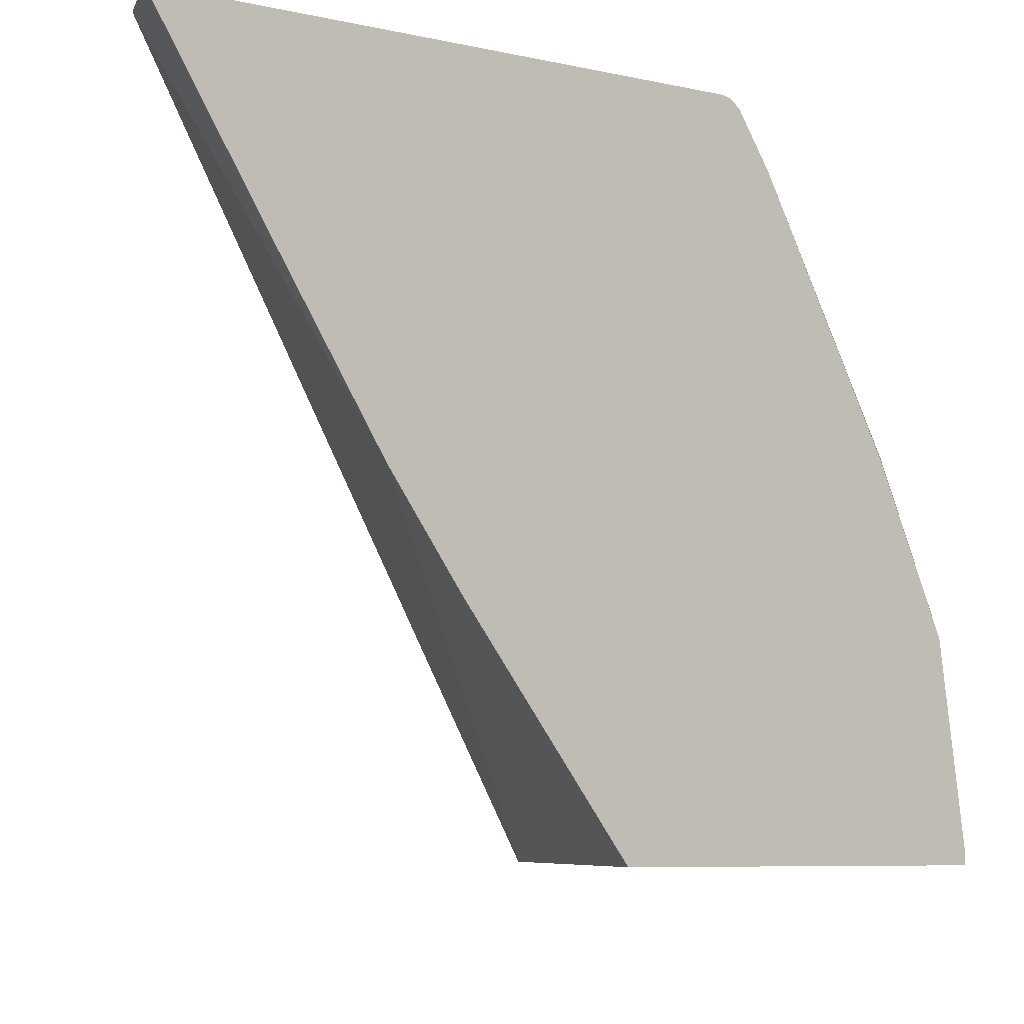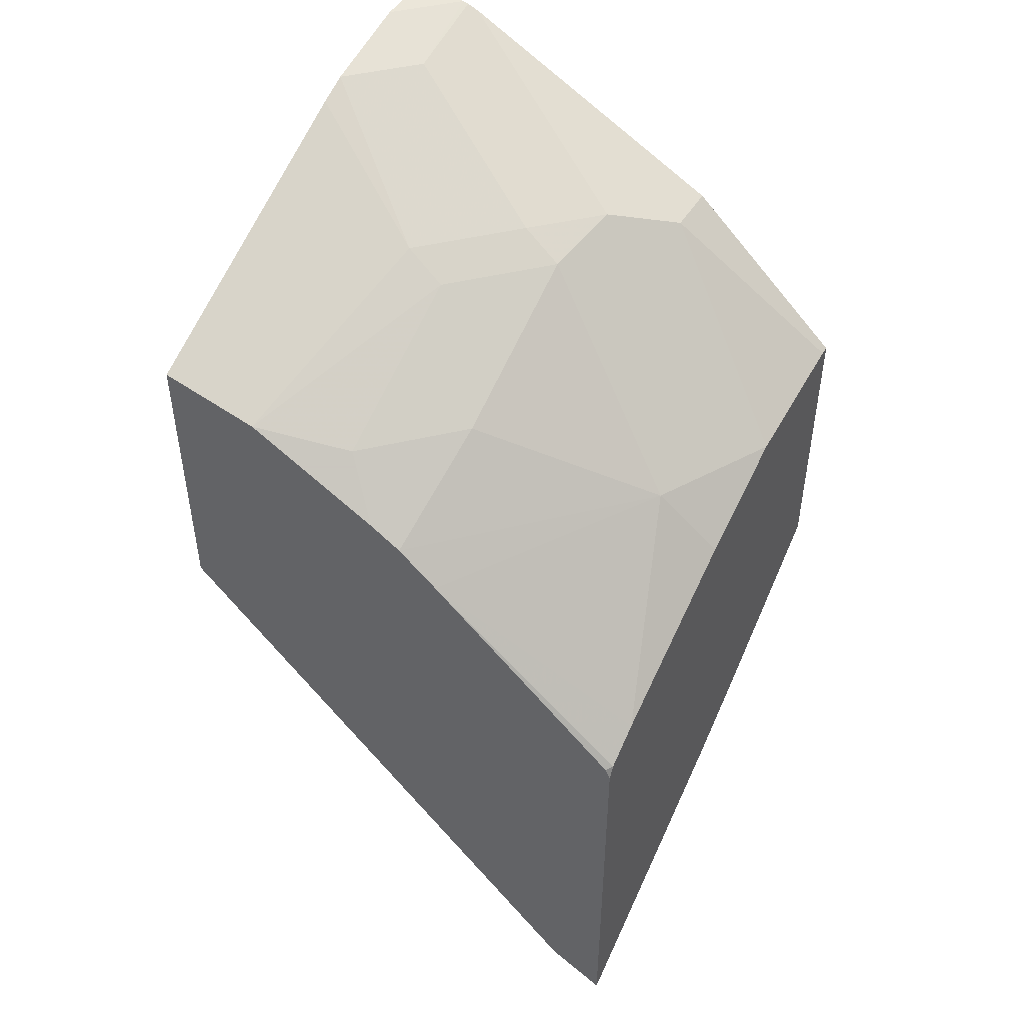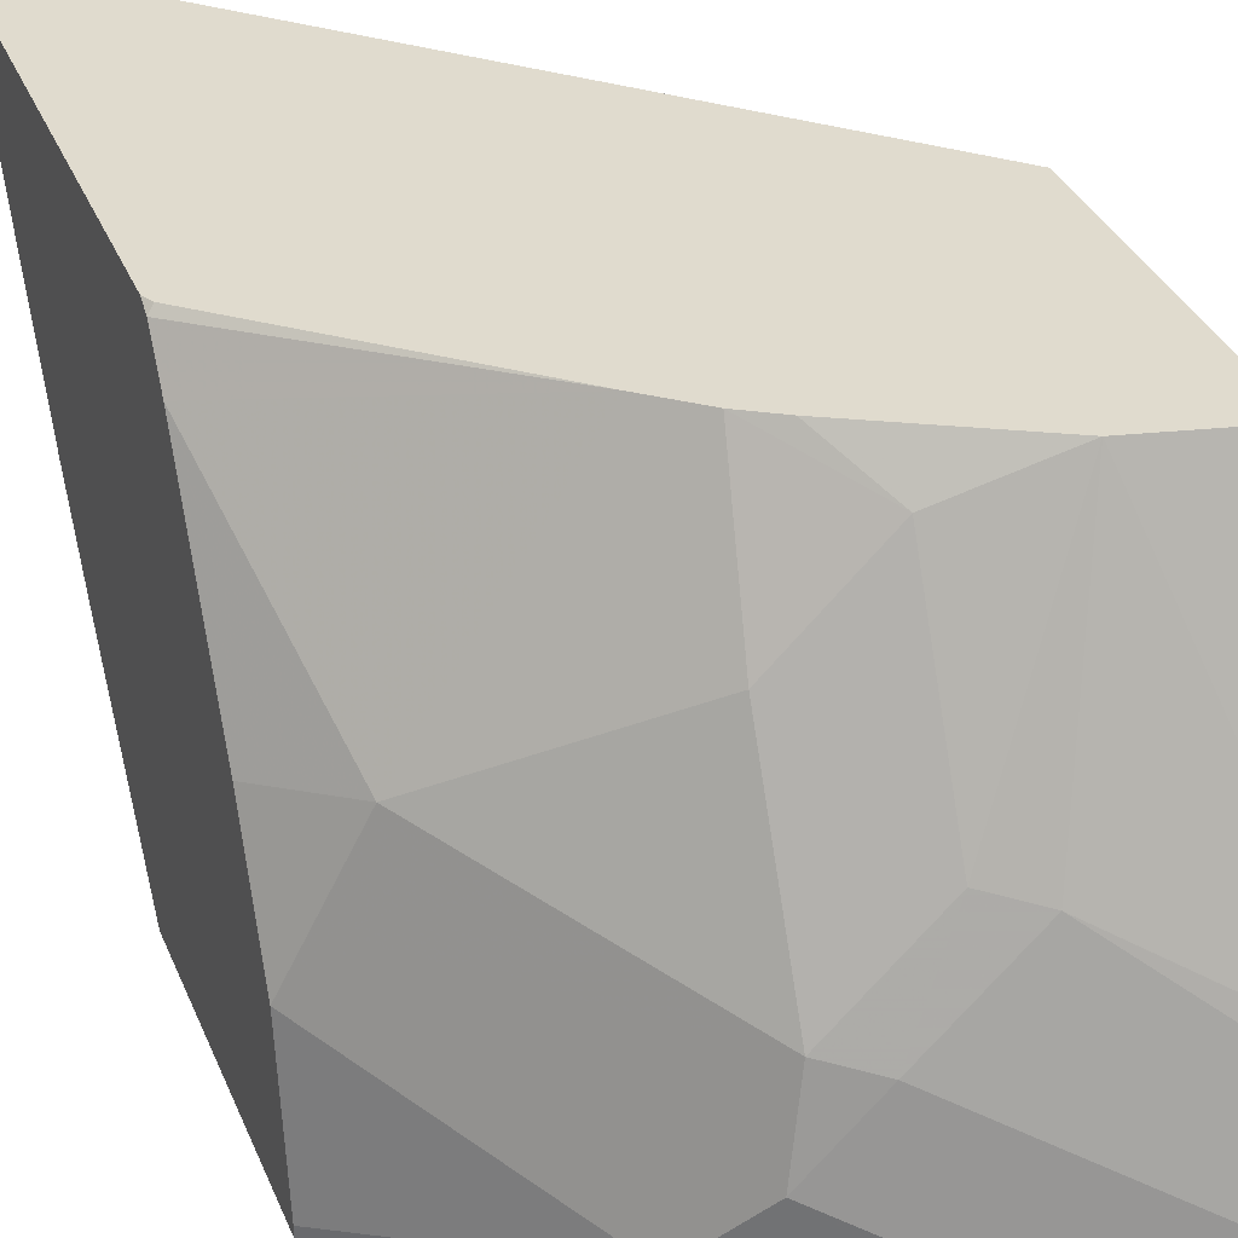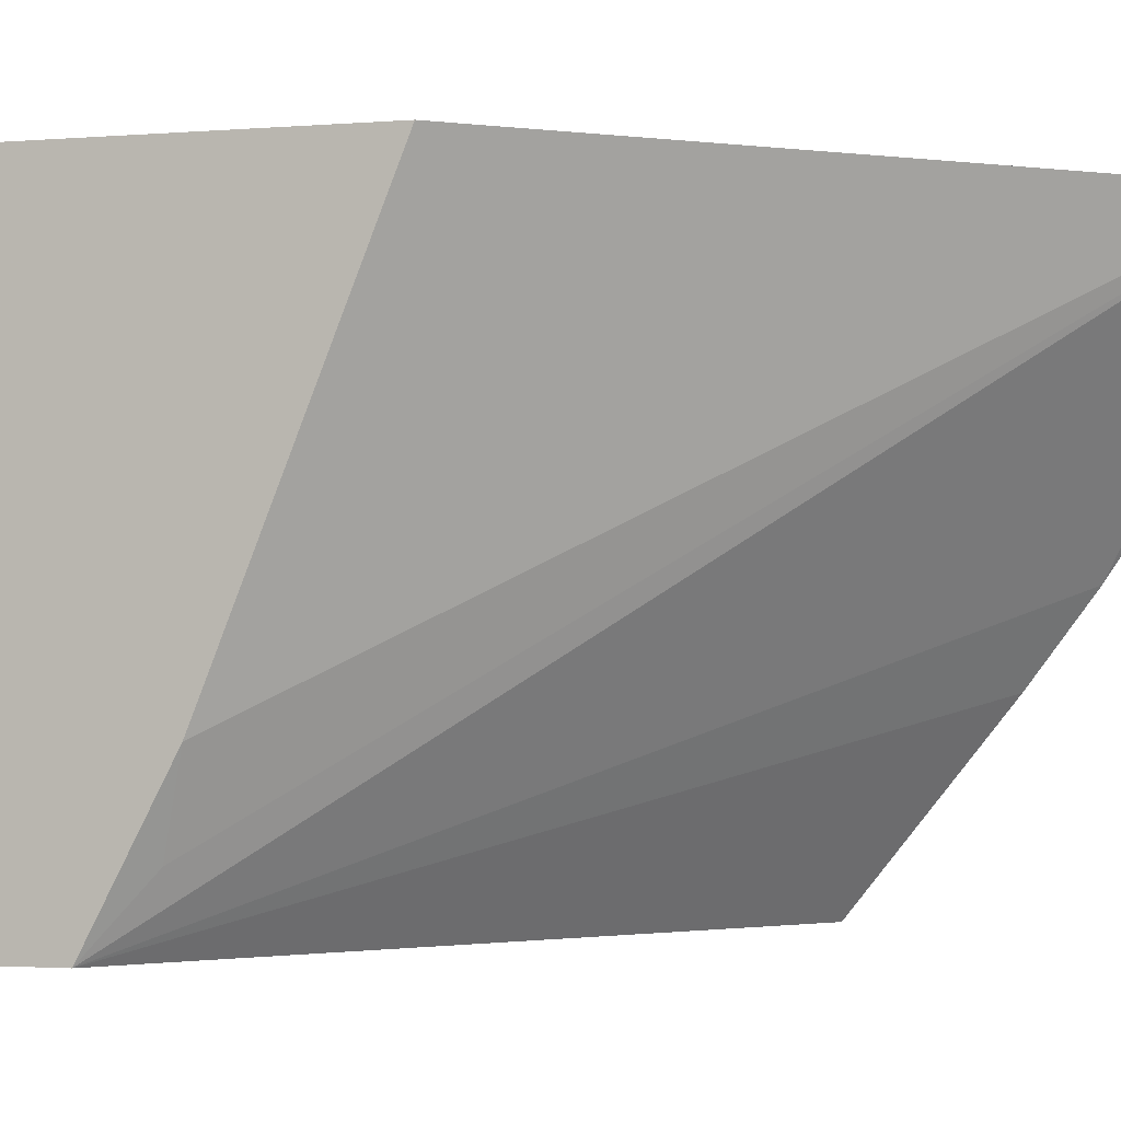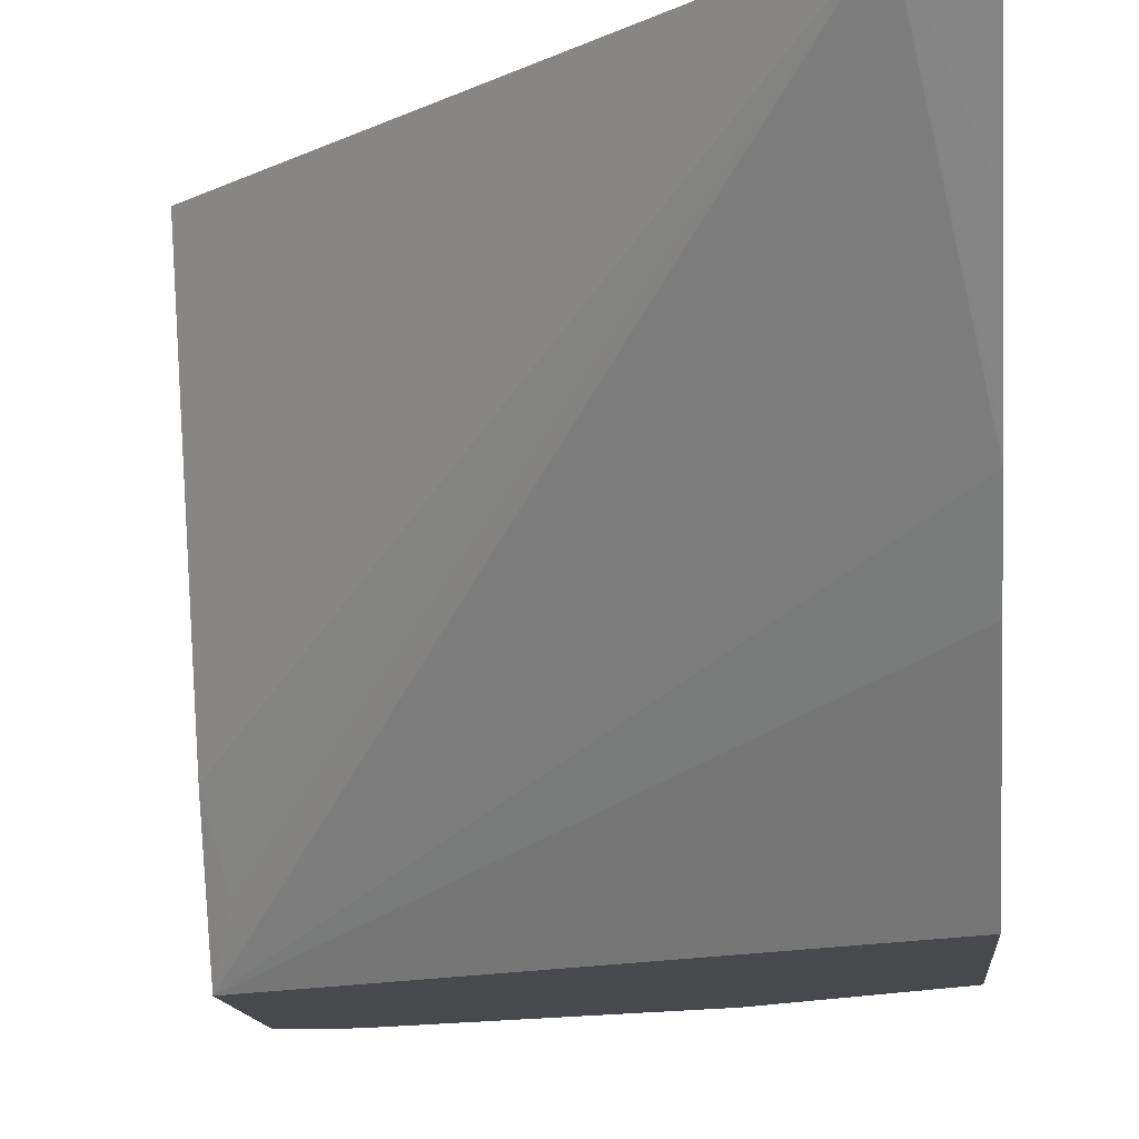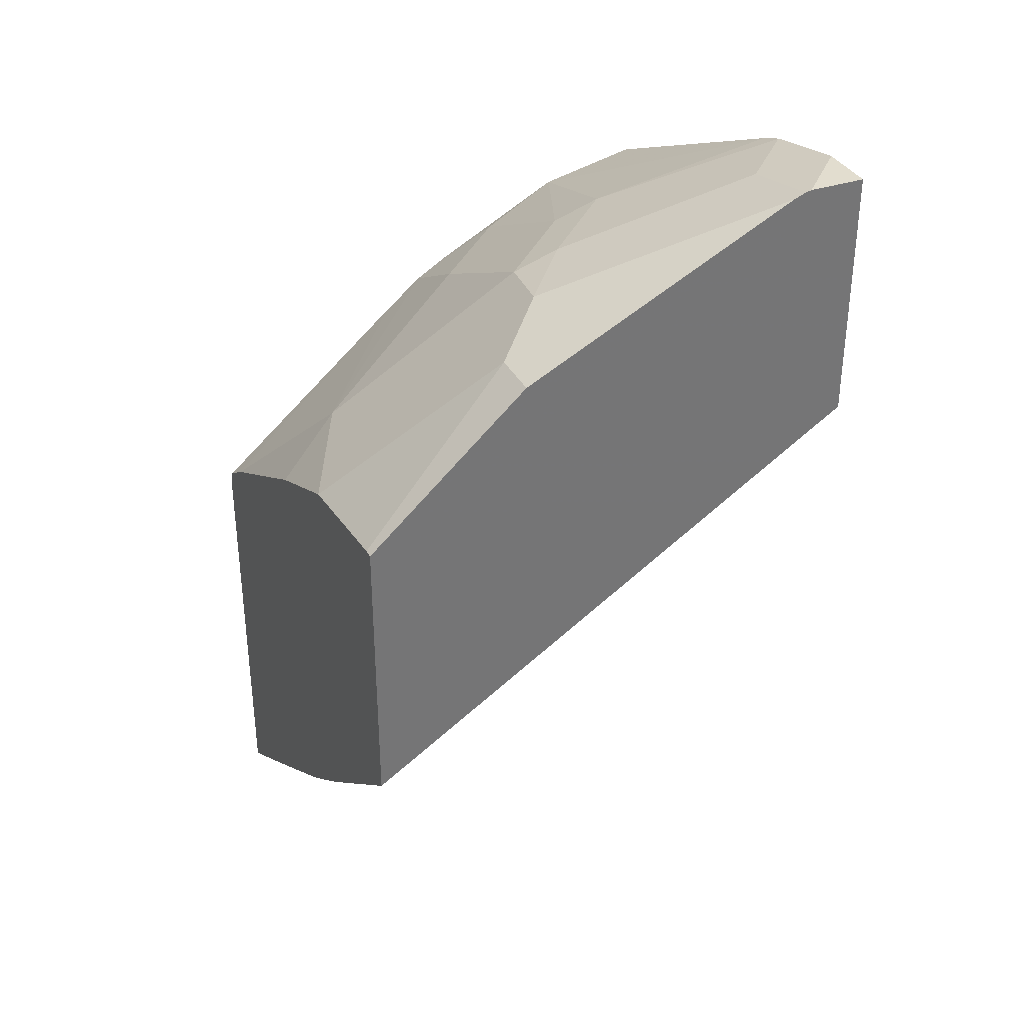
<metadata>
{"format":"obj","ext":"obj","renderer":"f3d","projection":"perspective","resolution":1024,"background":"white","views":[{"elev":-5.8,"azim":-128.8,"up":"+Y"},{"elev":47.9,"azim":-150.0,"up":"+Z"},{"elev":33.6,"azim":-20.2,"up":"+Y"},{"elev":-1.7,"azim":109.0,"up":"+Y"},{"elev":-12.2,"azim":-175.6,"up":"+Y"},{"elev":34.9,"azim":-24.2,"up":"+Z"}]}
</metadata>
<code>
v -0.5842 0.2495 0.7253
v -0.507 0.2495 0.7947
v -0.5842 0.254 0.7253
v -0.5842 0.2495 0.5861
v -0.4796 0.2495 0.8085
v -0.507 0.2741 0.7947
v -0.5842 0.3202 0.7151
v -0.5842 0.3246 0.5258
v -0.3402 0.2495 0.7425
v -0.4578 0.2495 0.8194
v -0.4796 0.3015 0.8085
v -0.5618 0.3426 0.7262
v -0.555 0.3802 0.7194
v -0.5842 0.3743 0.6902
v -0.4727 0.3392 0.8016
v -0.5842 0.3592 0.4998
v -0.3494 0.2775 0.7194
v -0.3402 0.3125 0.7091
v -0.3402 0.2495 0.8633
v -0.5567 0.4804 0.4334
v -0.4083 0.2495 0.8441
v -0.3756 0.2495 0.8605
v -0.4522 0.334 0.8119
v -0.4727 0.4213 0.7605
v -0.4673 0.4804 0.7278
v -0.4869 0.4804 0.7117
v -0.5842 0.4595 0.6431
v -0.4317 0.3802 0.8016
v -0.4317 0.4625 0.7605
v -0.5842 0.3661 0.4952
v -0.3402 0.4804 0.6409
v -0.3402 0.2765 0.8633
v -0.3672 0.2495 0.8633
v -0.5842 0.4176 0.4609
v -0.5842 0.4804 0.4195
v -0.37 0.2495 0.8626
v -0.37 0.2929 0.853
v -0.4111 0.3751 0.8119
v -0.3402 0.3227 0.853
v -0.4522 0.4804 0.7369
v -0.5817 0.4804 0.63
v -0.5842 0.4774 0.6313
v -0.388 0.4804 0.7708
v -0.3402 0.4804 0.7814
v -0.3402 0.2892 0.8605
v -0.5842 0.4804 0.6251
v -0.3402 0.3368 0.8473
v -0.3417 0.4804 0.7811
f 20 40 43
f 20 25 40
f 20 26 25
f 20 41 26
f 20 46 41
f 20 35 46
f 20 34 35
f 20 30 34
f 19 32 33
f 15 23 28
f 17 20 18
f 16 30 20
f 15 29 24
f 15 28 29
f 13 27 14
f 13 25 26
f 13 24 25
f 20 43 48
f 13 15 24
f 18 20 31
f 20 48 44
f 32 45 33
f 22 36 37
f 12 15 13
f 44 48 47
f 43 47 48
f 41 46 42
f 38 47 43
f 38 39 47
f 33 37 36
f 33 39 37
f 33 45 39
f 20 44 31
f 29 43 40
f 28 43 29
f 26 42 27
f 26 41 42
f 25 29 40
f 24 29 25
f 23 39 38
f 23 37 39
f 23 38 28
f 22 37 23
f 28 38 43
f 11 23 15
f 13 26 27
f 11 21 22
f 1 21 10
f 1 22 21
f 1 36 22
f 1 33 36
f 1 19 33
f 1 9 19
f 1 4 9
f 1 8 4
f 1 16 8
f 1 10 5
f 1 30 16
f 1 35 34
f 1 46 35
f 1 42 46
f 1 27 42
f 1 7 14
f 1 3 7
f 1 6 3
f 1 2 6
f 11 22 23
f 1 34 30
f 1 5 2
f 1 14 27
f 2 11 6
f 10 21 11
f 2 5 11
f 9 20 17
f 9 16 20
f 9 45 32
f 9 39 45
f 9 47 39
f 9 44 47
f 9 31 44
f 9 18 31
f 9 32 19
f 8 16 9
f 7 15 12
f 7 11 15
f 7 13 14
f 7 12 13
f 3 6 7
f 6 11 7
f 5 10 11
f 9 17 18
f 4 8 9

</code>
